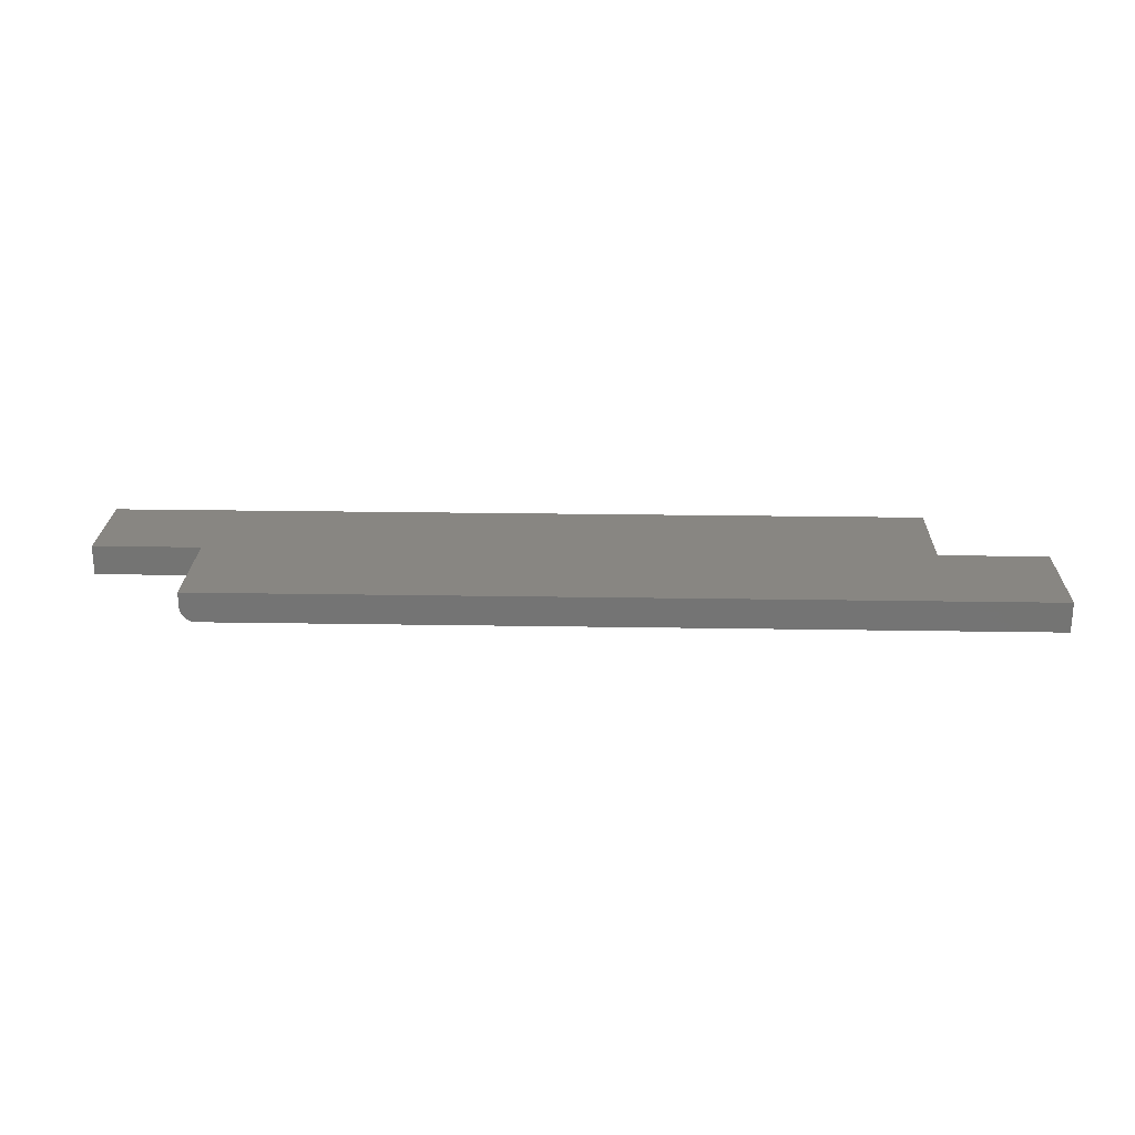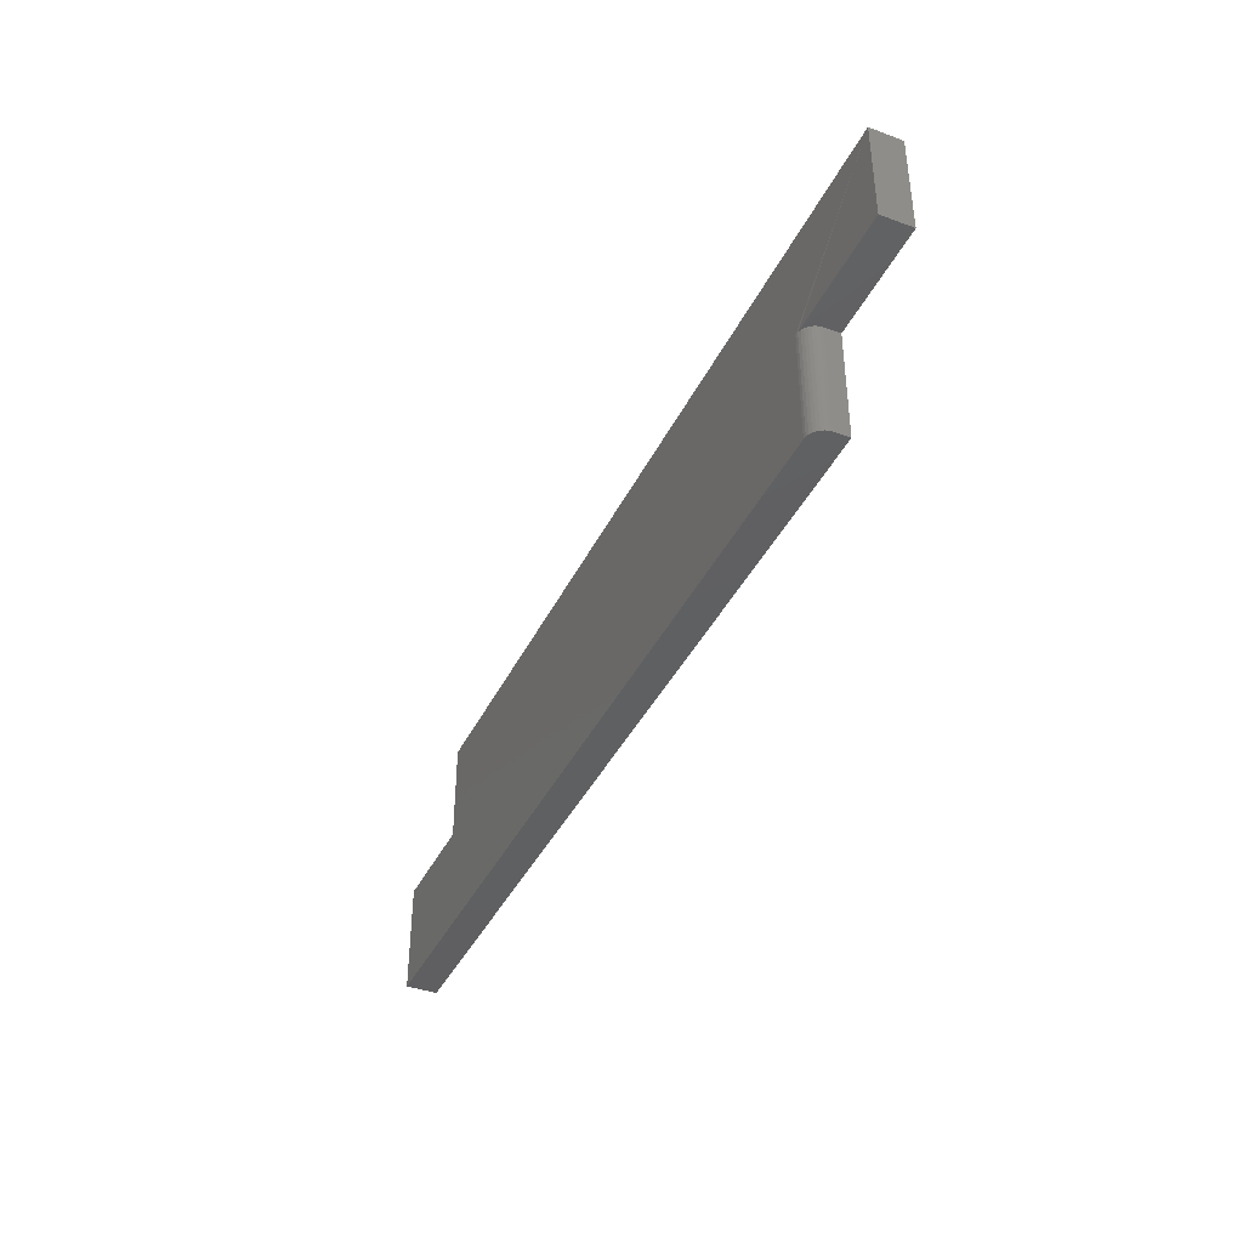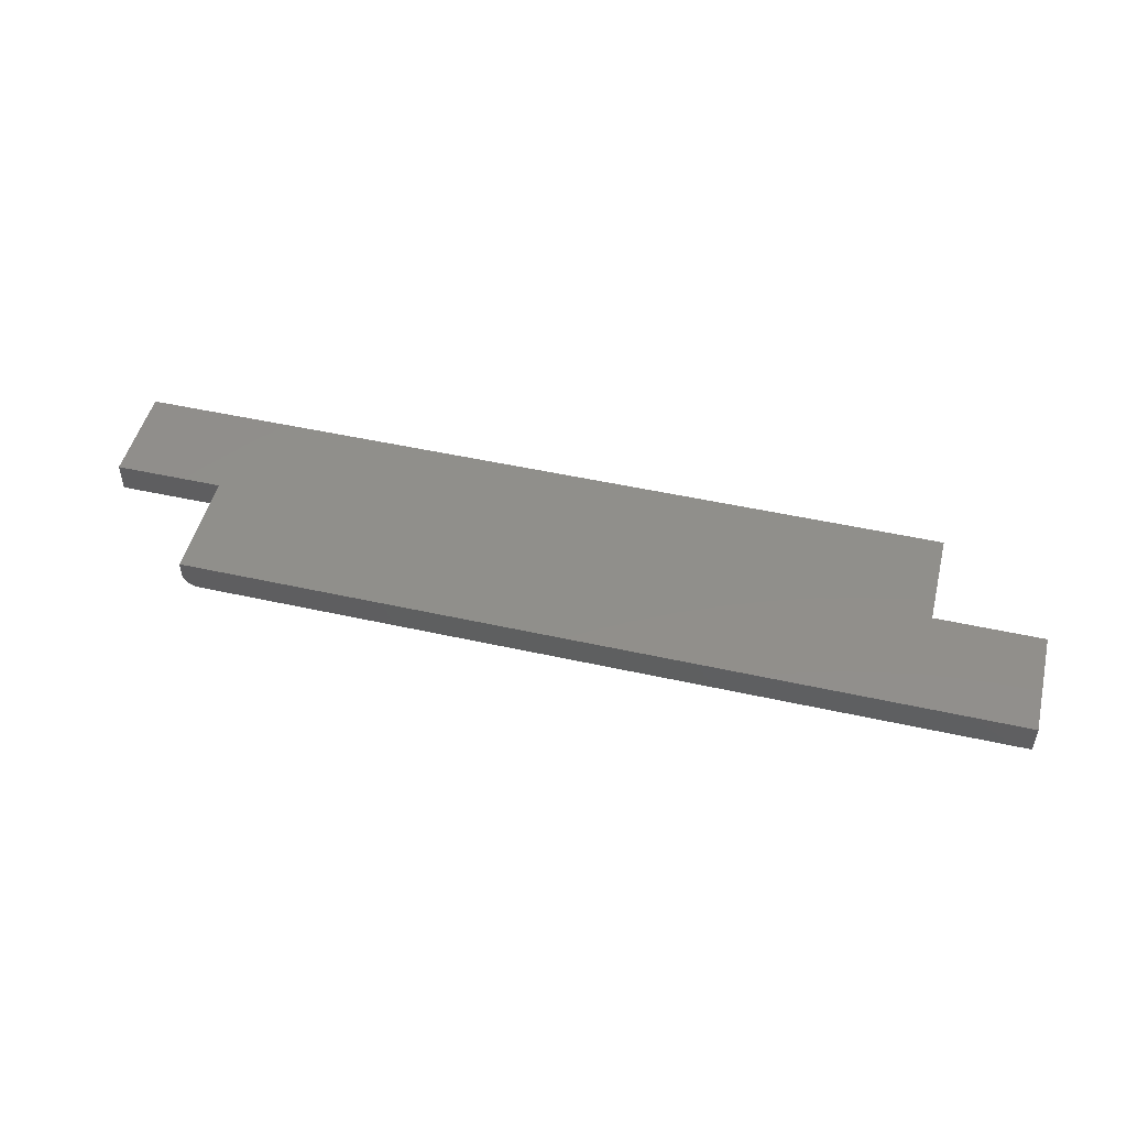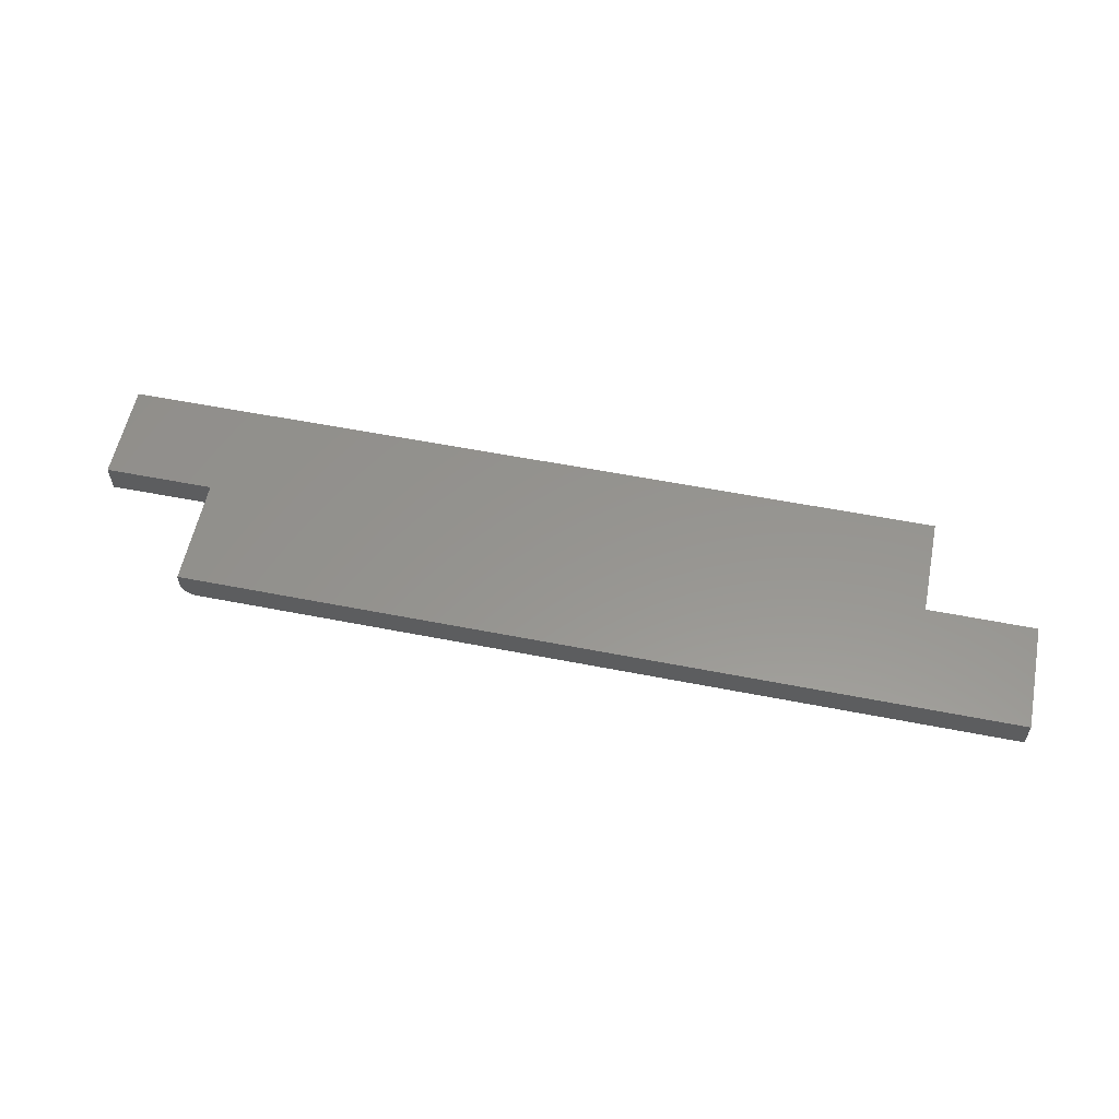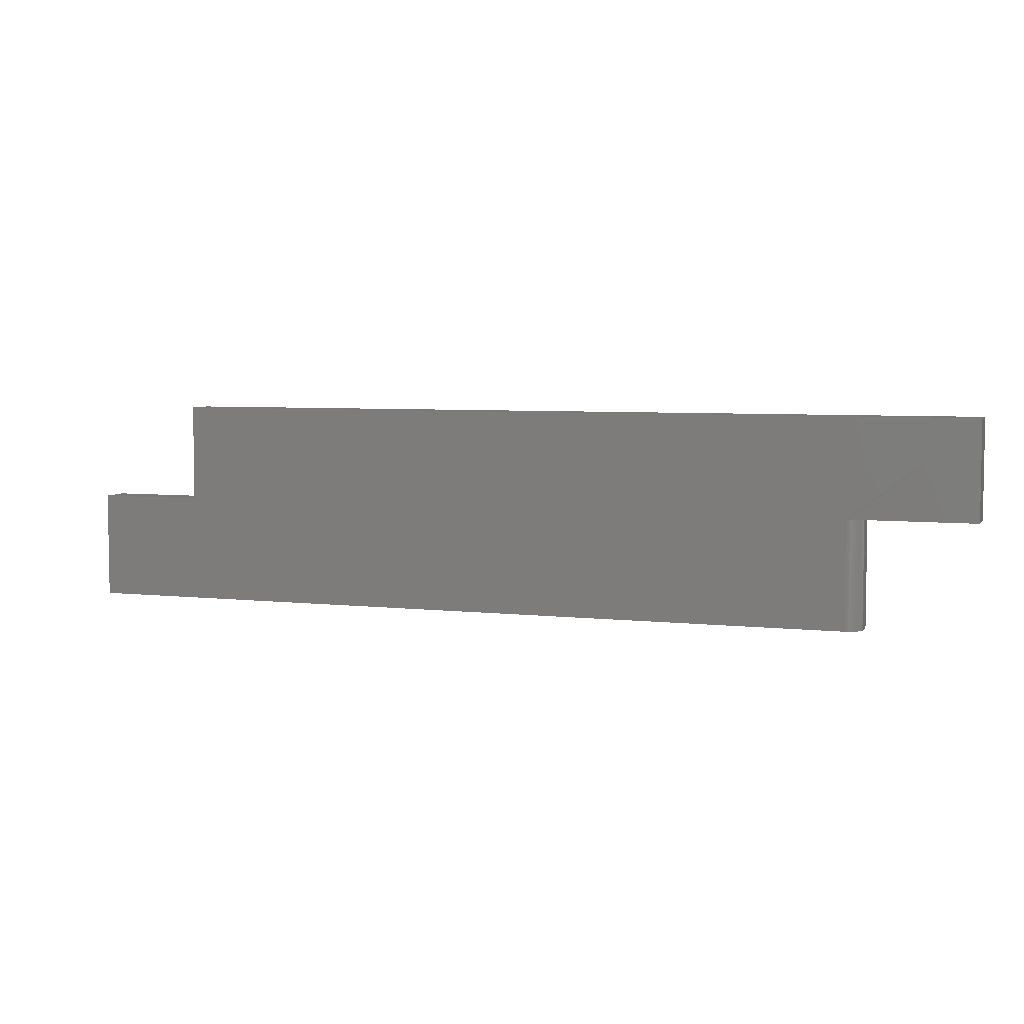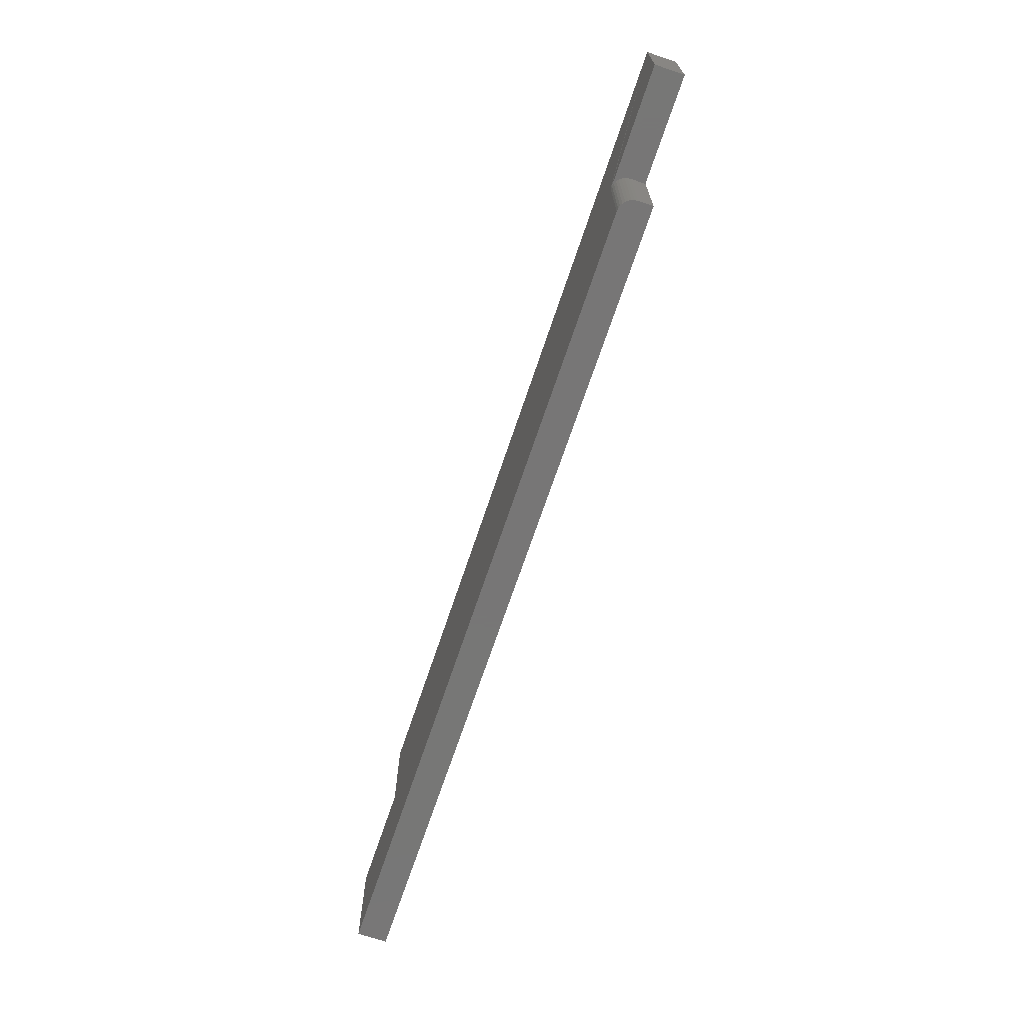
<metadata>
{"format":"stl","ext":"stl","renderer":"f3d","projection":"perspective","resolution":1024,"background":"white","views":[{"elev":23.4,"azim":-178.4,"up":"+Y"},{"elev":-40.3,"azim":65.7,"up":"+Z"},{"elev":49.0,"azim":-166.1,"up":"+Y"},{"elev":57.5,"azim":-168.5,"up":"+Y"},{"elev":5.4,"azim":19.4,"up":"+Z"},{"elev":-69.1,"azim":71.5,"up":"+Z"}]}
</metadata>
<code>
# stl→obj: 32 verts, 60 faces
v 0.75 -0.03125 0.01061
v 0.75 6e-17 0.01061
v 0.75 -0.03125 0.1126
v 0.75 6.566e-17 0.1126
v -0.1066 -0.03125 0.01061
v -0.2188 -0.03125 -0.1016
v 0.6222 -0.03125 0.01061
v -0.2188 -0.03125 0.01061
v 0.6222 -0.03125 -0.1016
v -0.1066 -0.03125 0.1126
v 0.6253 -0.03095 0.01061
v 0.6378 -0.01562 -0.1016
v 0.6378 4.755e-17 -0.1016
v 0.6378 -0.01562 0.01061
v 0.6378 5.378e-17 0.01061
v 0.6375 -0.01867 -0.1016
v 0.6366 -0.0216 -0.1016
v 0.6352 -0.02431 -0.1016
v 0.6333 -0.02667 -0.1016
v 0.6309 -0.02862 -0.1016
v 0.6282 -0.03006 -0.1016
v 0.6253 -0.03095 -0.1016
v -0.2188 0 -0.1016
v 0.6282 -0.03006 0.01061
v 0.6309 -0.02862 0.01061
v 0.6333 -0.02667 0.01061
v 0.6352 -0.02431 0.01061
v 0.6366 -0.0216 0.01061
v 0.6375 -0.01867 0.01061
v -0.1066 1.811e-17 0.1126
v -0.1066 1.245e-17 0.01061
v -0.2188 6.227e-18 0.01061
f 1 2 3
f 3 2 4
f 5 6 7
f 5 8 6
f 7 6 9
f 3 10 5
f 3 5 7
f 3 7 11
f 3 11 1
f 12 13 14
f 14 13 15
f 12 16 17
f 13 12 17
f 13 17 18
f 13 18 19
f 13 19 20
f 13 20 21
f 13 21 22
f 13 22 9
f 13 9 6
f 13 6 23
f 14 15 2
f 1 11 24
f 1 24 25
f 1 25 26
f 1 26 27
f 1 27 28
f 1 28 29
f 1 29 14
f 1 14 2
f 3 4 10
f 10 4 30
f 12 14 16
f 16 14 29
f 16 29 17
f 17 29 28
f 17 28 18
f 18 28 27
f 18 27 19
f 19 27 26
f 19 26 20
f 20 26 25
f 20 25 21
f 21 25 24
f 21 24 22
f 22 24 11
f 22 11 9
f 9 11 7
f 15 13 31
f 31 13 23
f 31 23 32
f 2 15 4
f 4 15 31
f 4 31 30
f 8 32 6
f 6 32 23
f 8 5 32
f 32 5 31
f 10 30 5
f 5 30 31

</code>
